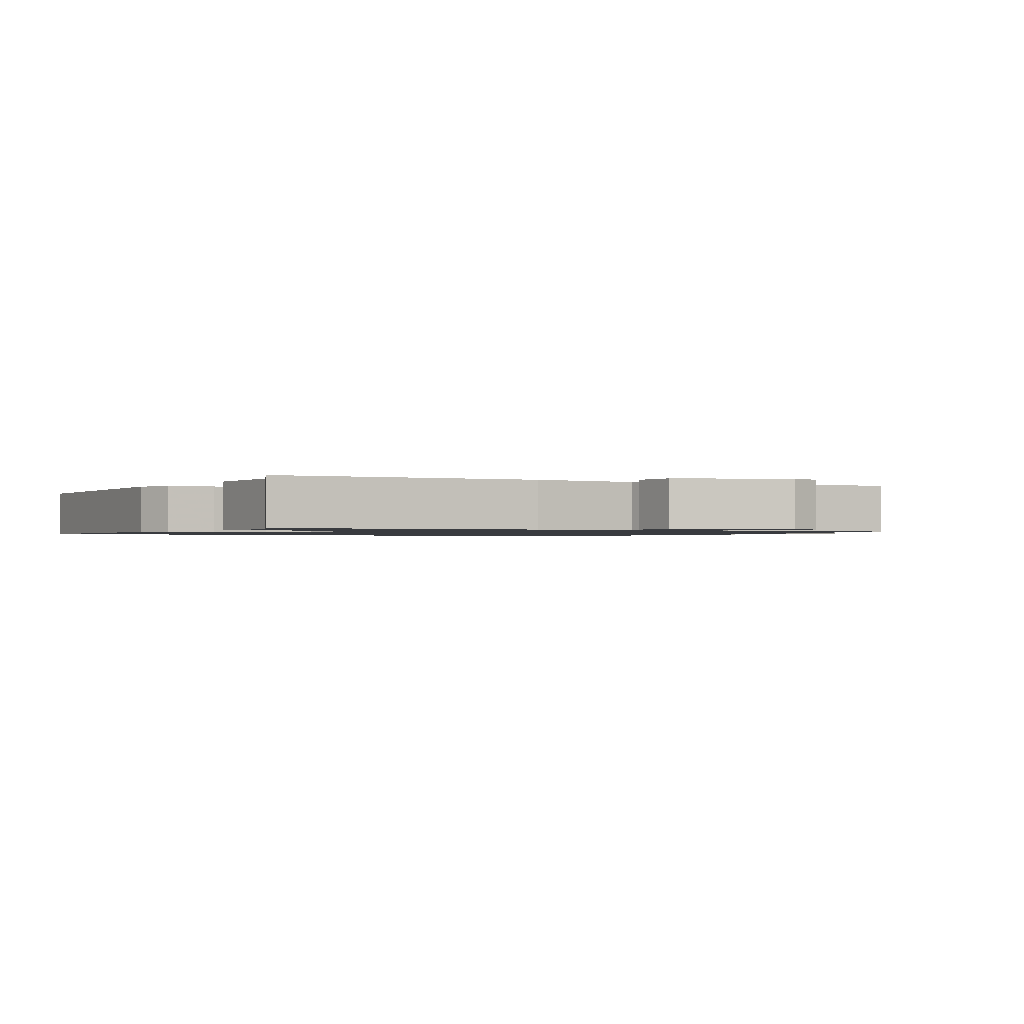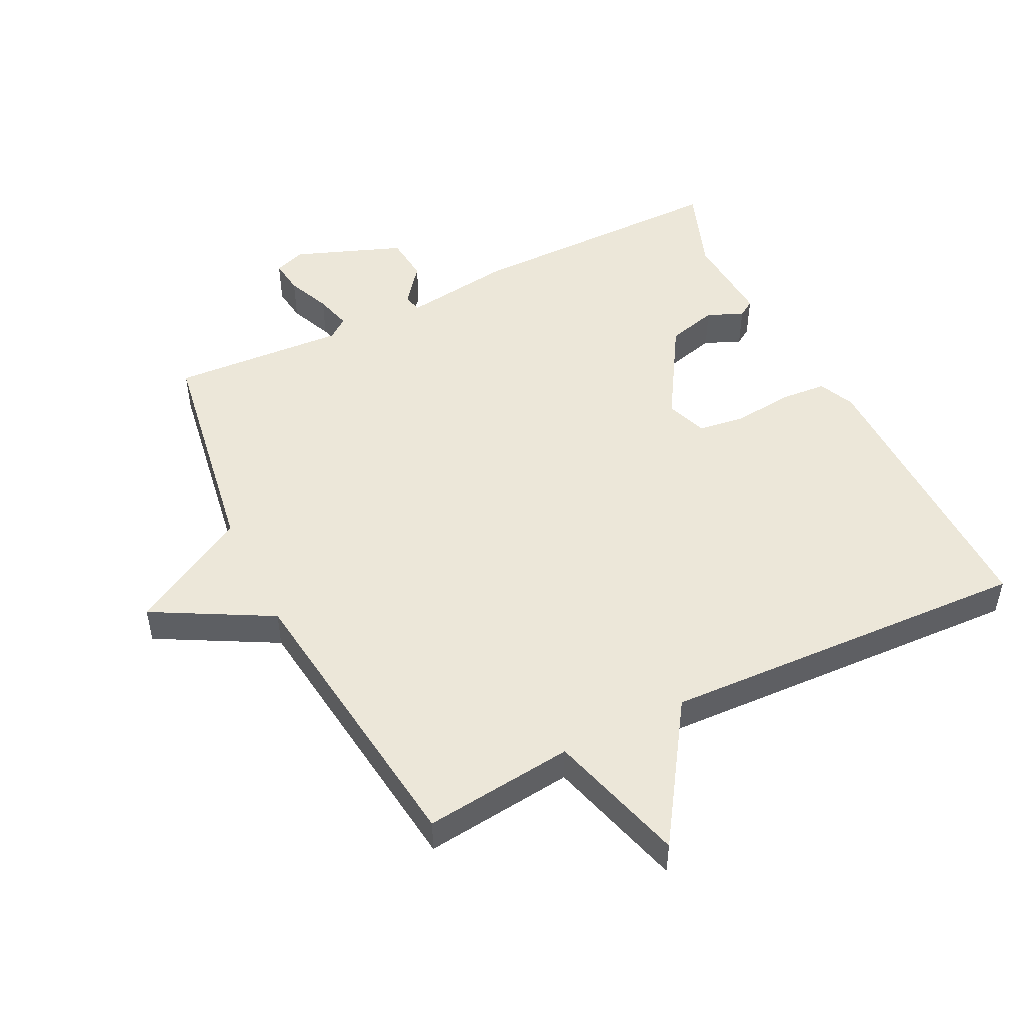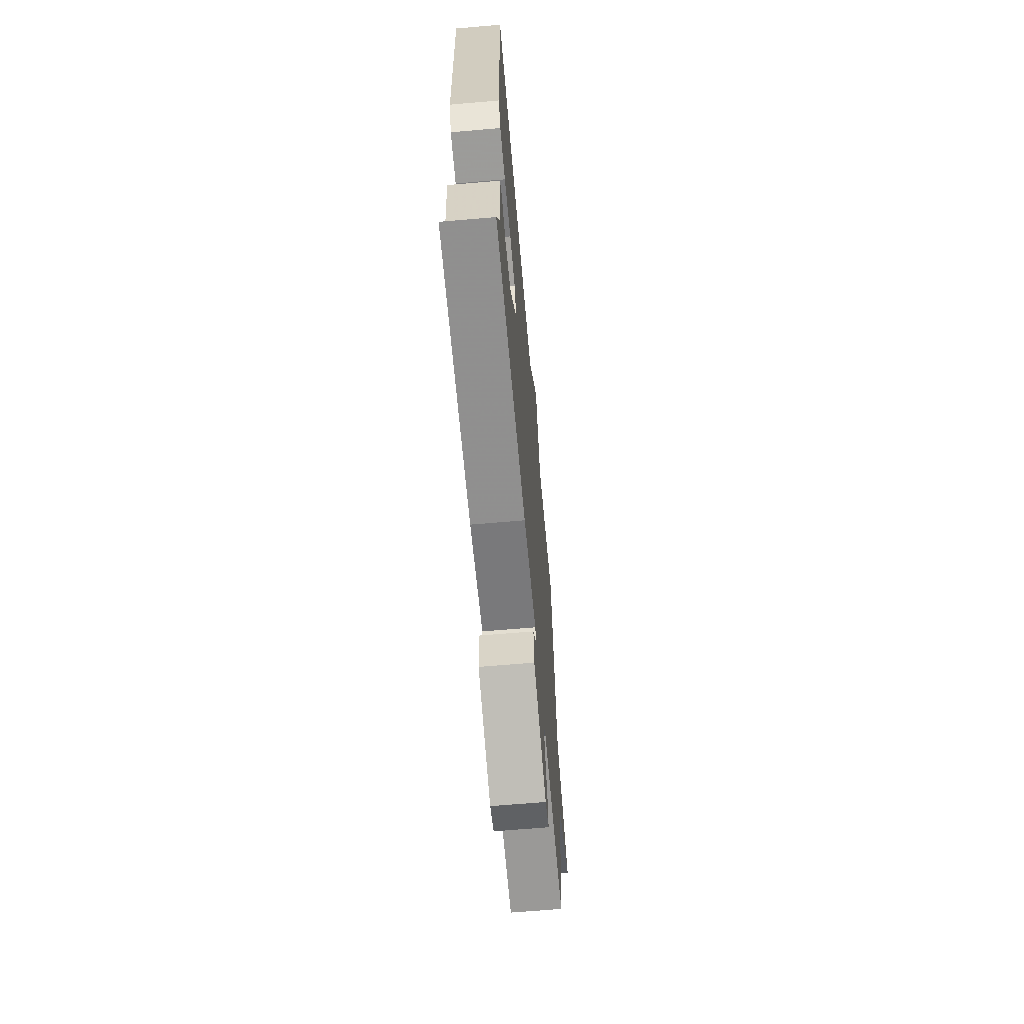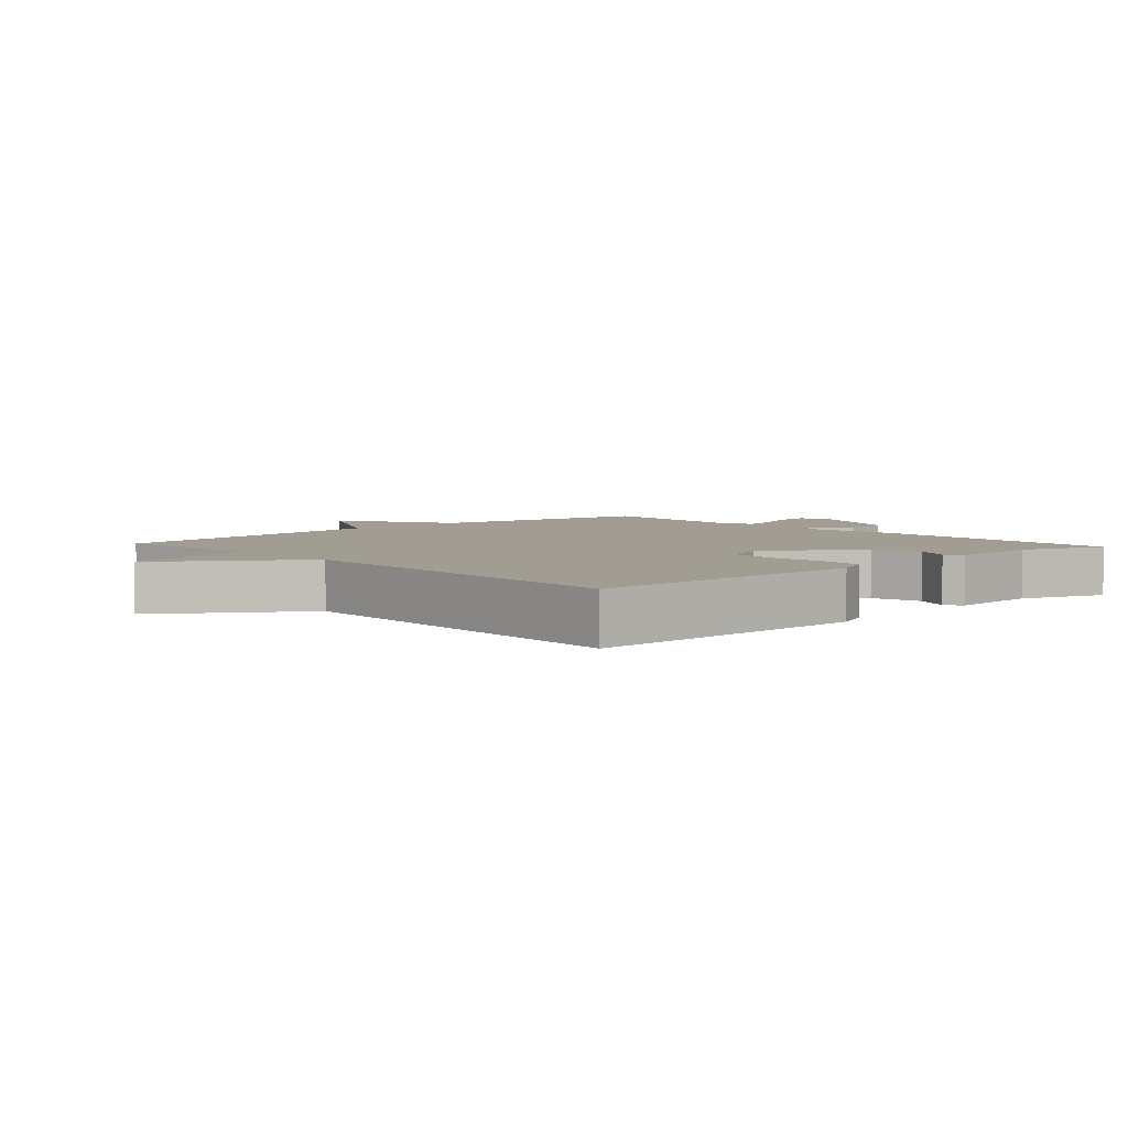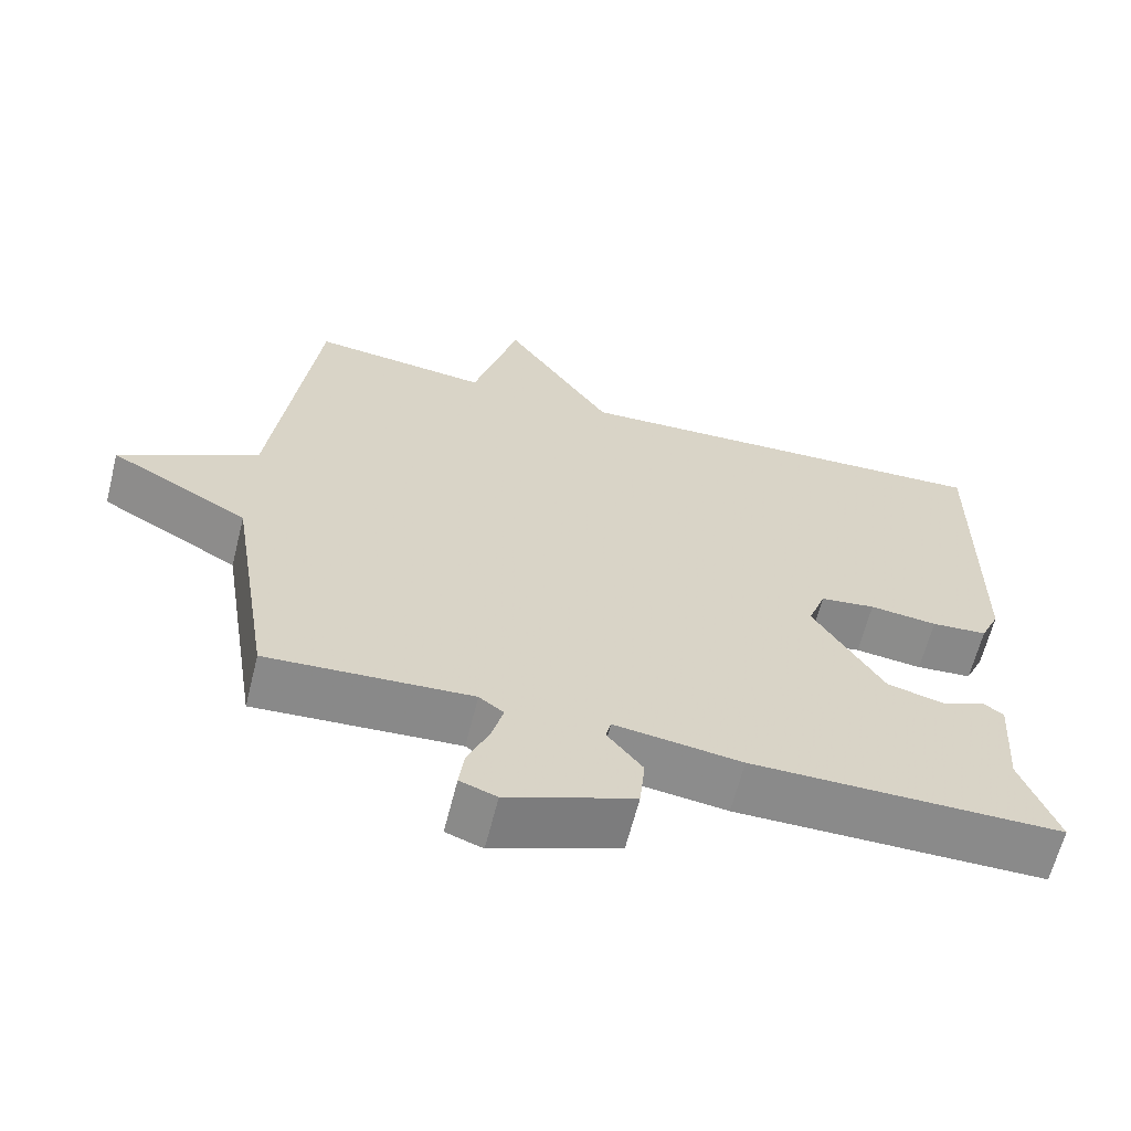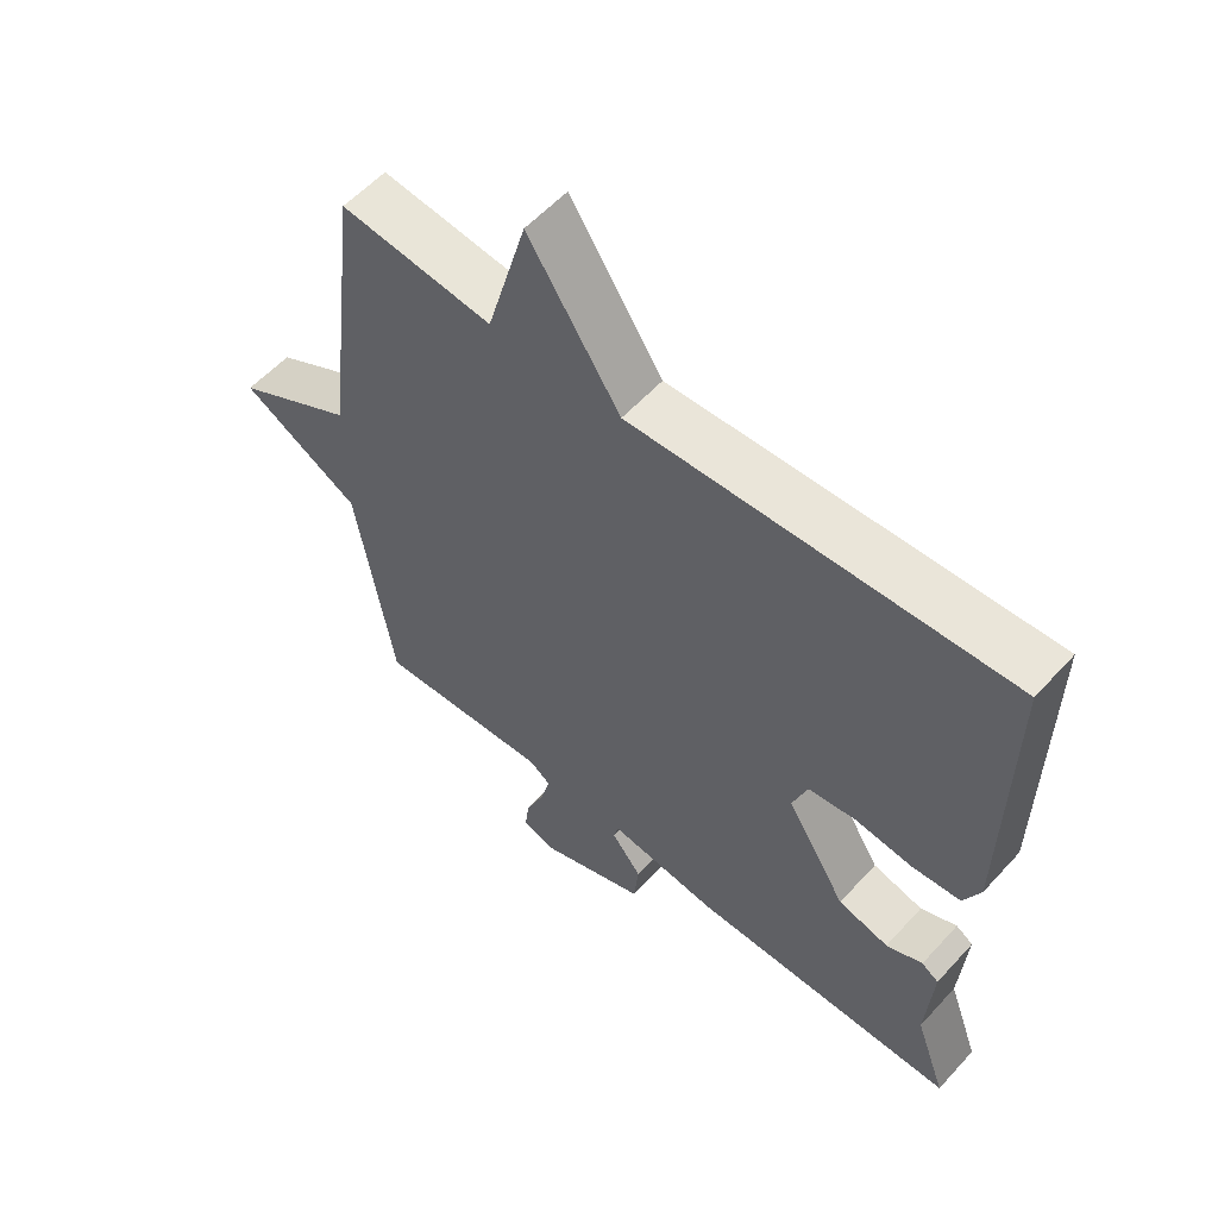
<metadata>
{"format":"obj","ext":"obj","renderer":"f3d","projection":"perspective","resolution":1024,"background":"white","views":[{"elev":-1.1,"azim":152.8,"up":"+Y"},{"elev":49.8,"azim":-26.4,"up":"+Y"},{"elev":-65.3,"azim":95.0,"up":"+Z"},{"elev":4.6,"azim":47.7,"up":"+Y"},{"elev":-63.6,"azim":-14.1,"up":"+Z"},{"elev":57.0,"azim":41.7,"up":"+Z"}]}
</metadata>
<code>
v -0.5 0.07 0.5
v -0.269 0.07 0.474
v -0.209 0.07 0.686
v -0.069 0.07 0.474
v 0.5 0.07 0.5
v 0.495 0.07 0.058
v 0.47 0.07 0.003
v 0.397 0.07 -0.003
v 0.309 0.07 0.007
v 0.237 0.07 -0.003
v 0.214 0.07 -0.066
v 0.305 0.07 -0.214
v 0.382 0.07 -0.234
v 0.437 0.07 -0.21
v 0.463 0.07 -0.227
v 0.453 0.07 -0.37
v 0.5 0.07 -0.5
v 0.095 0.07 -0.501
v -0.071 0.07 -0.479
v -0.078 0.07 -0.507
v -0.032 0.07 -0.565
v -0.039 0.07 -0.636
v -0.204 0.07 -0.699
v -0.252 0.07 -0.682
v -0.245 0.07 -0.629
v -0.217 0.07 -0.563
v -0.202 0.07 -0.507
v -0.234 0.07 -0.483
v -0.5 0.07 -0.5
v -0.556 0.07 -0.152
v -0.737 0.07 -0.051
v -0.556 0.07 0.048
v -0.5 0 0.5
v -0.269 0 0.474
v -0.209 0 0.686
v -0.069 0 0.474
v 0.5 0 0.5
v 0.495 0 0.058
v 0.47 0 0.003
v 0.397 0 -0.003
v 0.309 0 0.007
v 0.237 0 -0.003
v 0.214 0 -0.066
v 0.305 0 -0.214
v 0.382 0 -0.234
v 0.437 0 -0.21
v 0.463 0 -0.227
v 0.453 0 -0.37
v 0.5 0 -0.5
v 0.095 0 -0.501
v -0.071 0 -0.479
v -0.078 0 -0.507
v -0.032 0 -0.565
v -0.039 0 -0.636
v -0.204 0 -0.699
v -0.252 0 -0.682
v -0.245 0 -0.629
v -0.217 0 -0.563
v -0.202 0 -0.507
v -0.234 0 -0.483
v -0.5 0 -0.5
v -0.556 0 -0.152
v -0.737 0 -0.051
v -0.556 0 0.048
f 30 31 32
f 32 1 2
f 30 32 2
f 29 30 2
f 28 29 2
f 2 3 4
f 28 2 4
f 27 28 4
f 24 25 26
f 23 24 26
f 22 23 26
f 21 22 26
f 20 21 26
f 19 20 26 27
f 16 17 18 19
f 15 16 19
f 14 15 19
f 13 14 19
f 12 13 19 27
f 11 12 27
f 10 11 27 4
f 7 8 9
f 6 7 9
f 5 6 9
f 4 5 9
f 4 9 10
f 64 63 62
f 34 33 64
f 34 64 62
f 34 62 61
f 34 61 60
f 36 35 34
f 36 34 60
f 36 60 59
f 58 57 56
f 58 56 55
f 58 55 54
f 58 54 53
f 58 53 52
f 59 58 52 51
f 51 50 49 48
f 51 48 47
f 51 47 46
f 51 46 45
f 59 51 45 44
f 59 44 43
f 36 59 43 42
f 41 40 39
f 41 39 38
f 41 38 37
f 41 37 36
f 42 41 36
f 1 33 34 2
f 2 34 35 3
f 3 35 36 4
f 4 36 37 5
f 5 37 38 6
f 6 38 39 7
f 7 39 40 8
f 8 40 41 9
f 9 41 42 10
f 10 42 43 11
f 11 43 44 12
f 12 44 45 13
f 13 45 46 14
f 14 46 47 15
f 15 47 48 16
f 16 48 49 17
f 17 49 50 18
f 18 50 51 19
f 19 51 52 20
f 20 52 53 21
f 21 53 54 22
f 22 54 55 23
f 23 55 56 24
f 24 56 57 25
f 25 57 58 26
f 26 58 59 27
f 27 59 60 28
f 28 60 61 29
f 29 61 62 30
f 30 62 63 31
f 31 63 64 32
f 32 64 33 1

</code>
